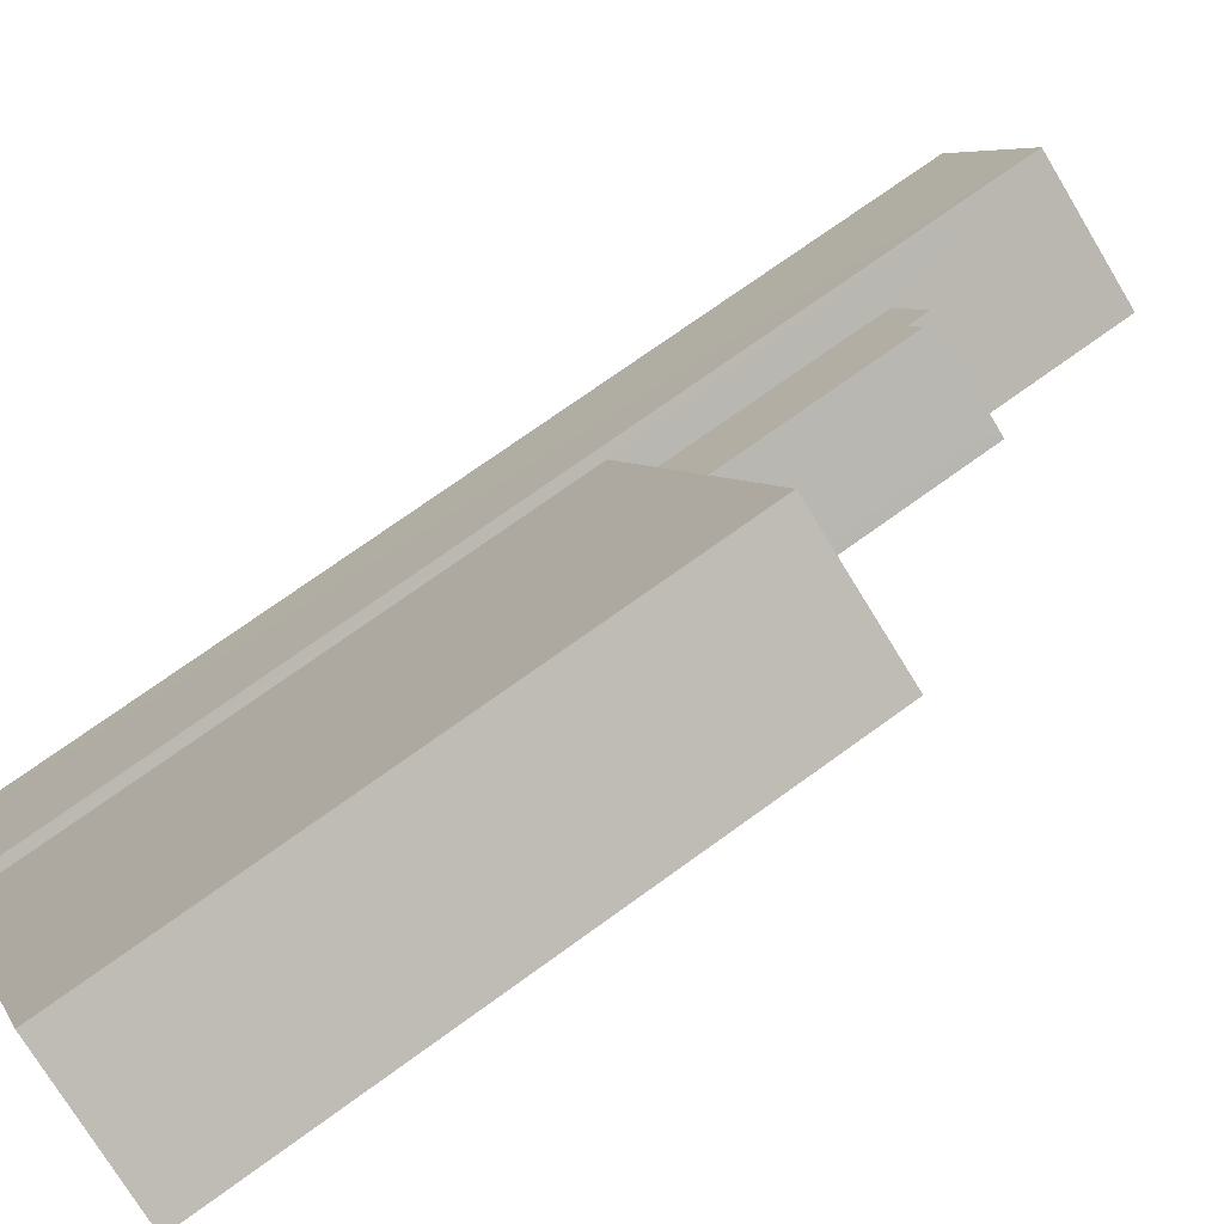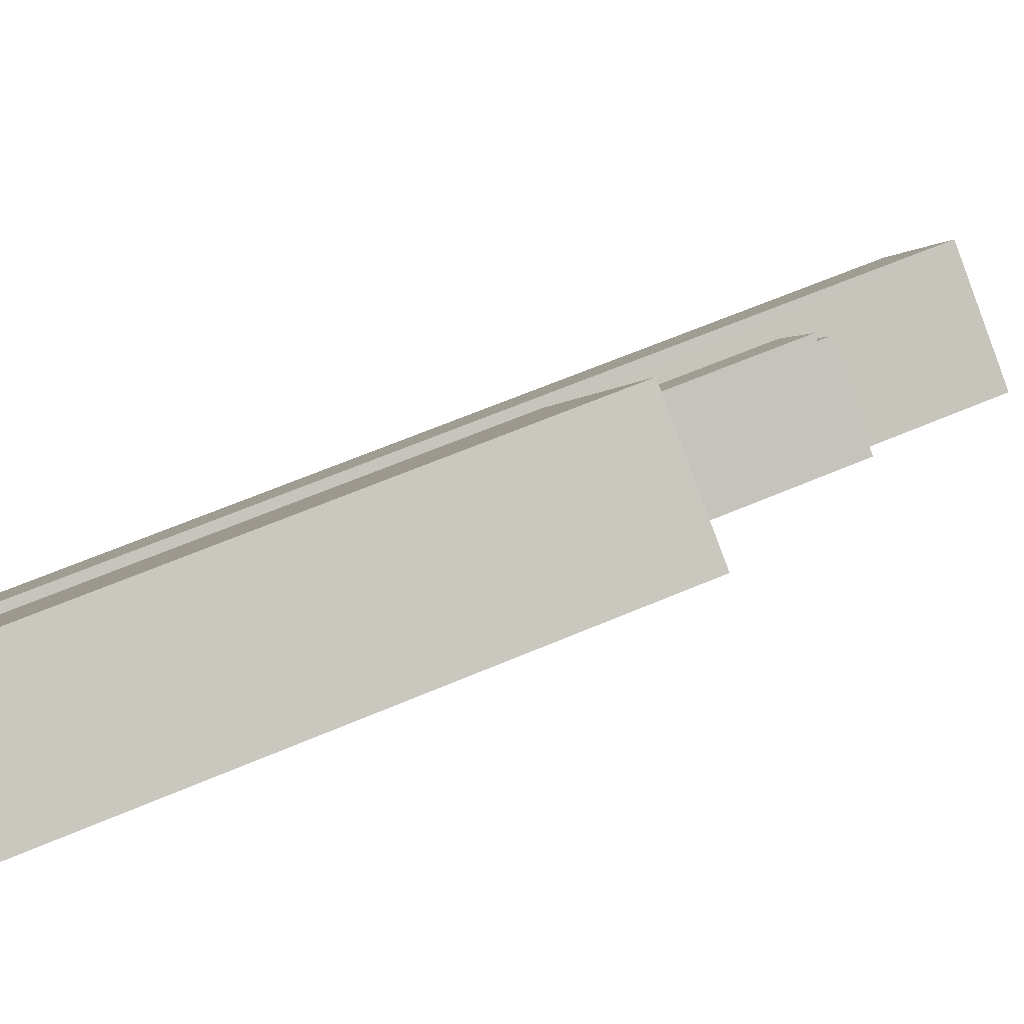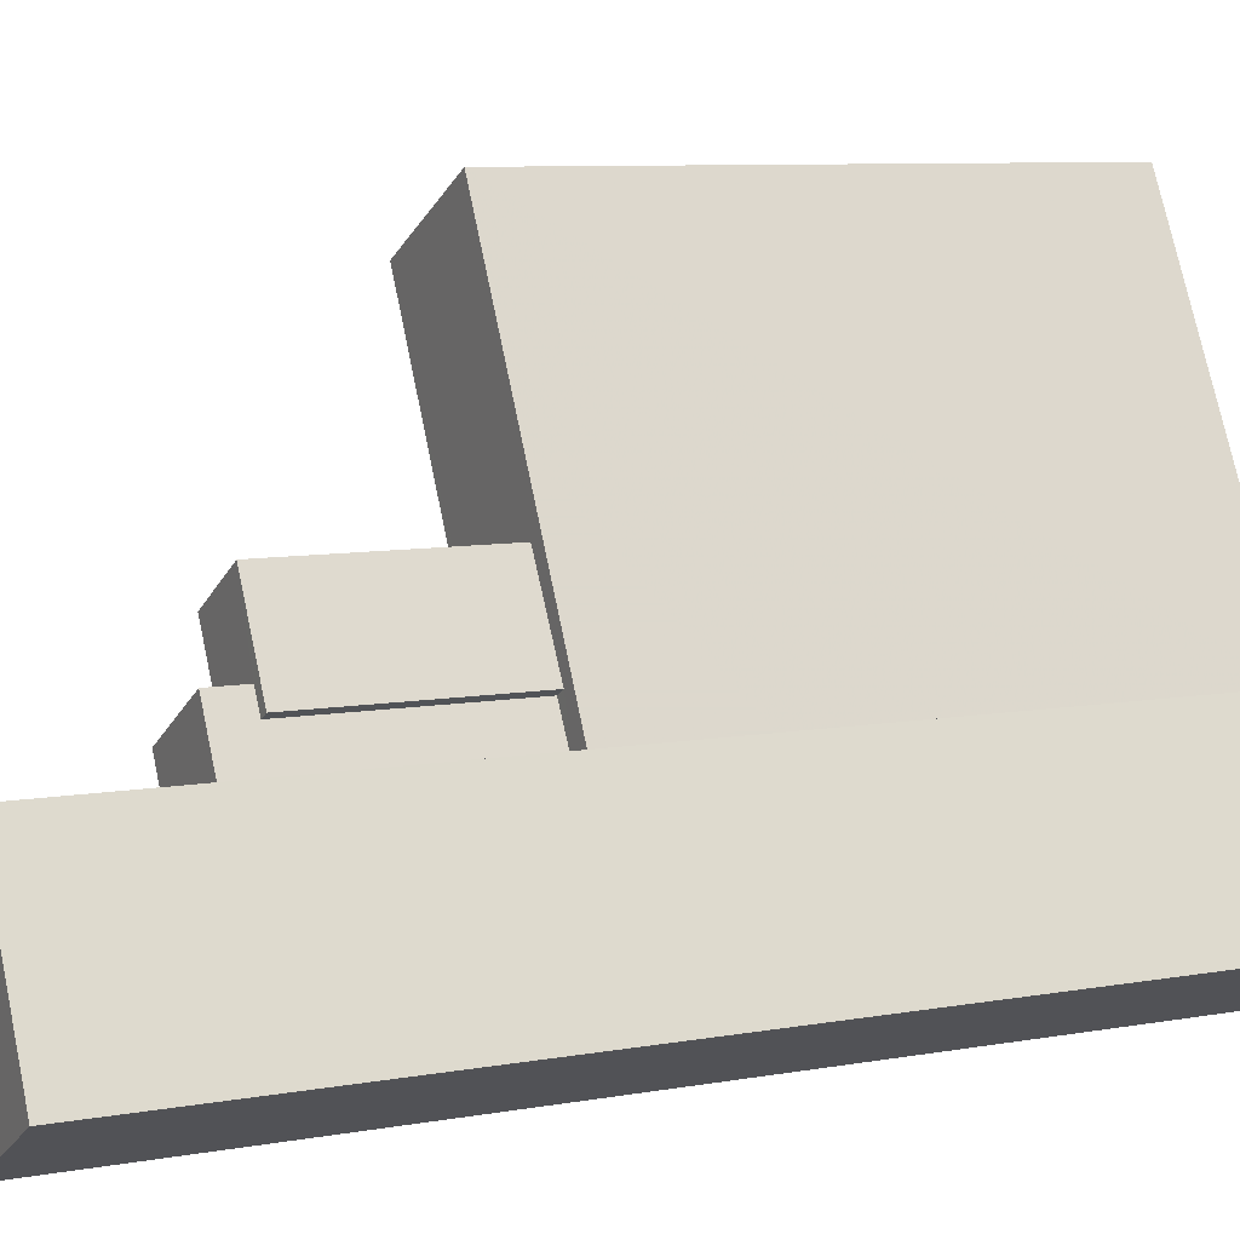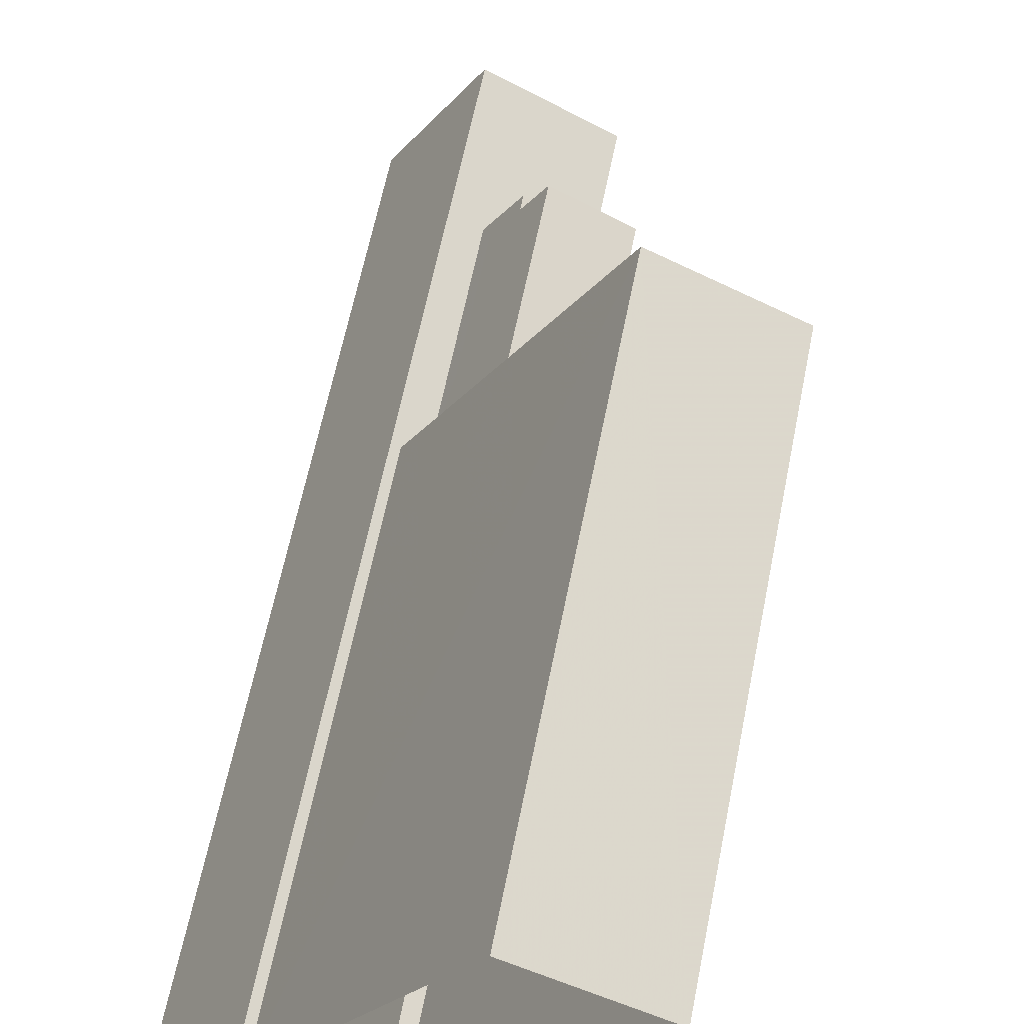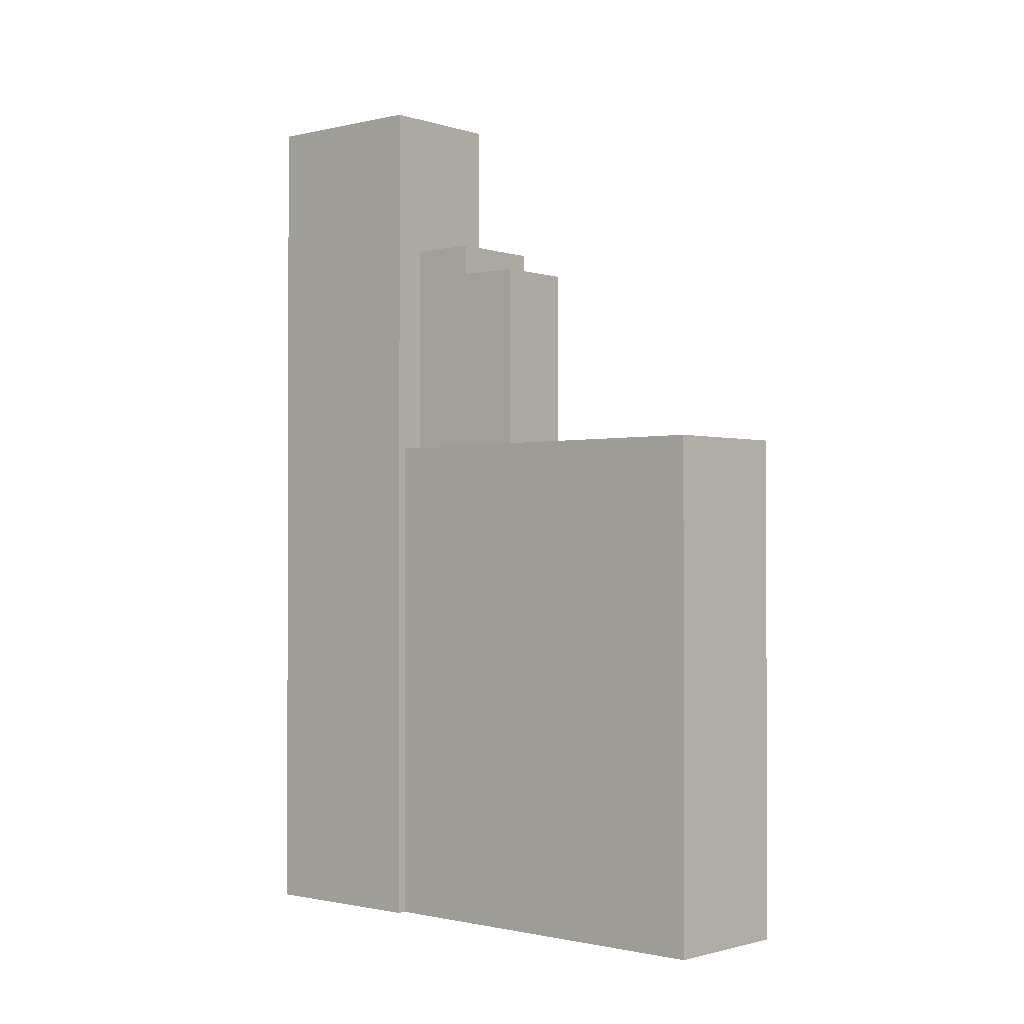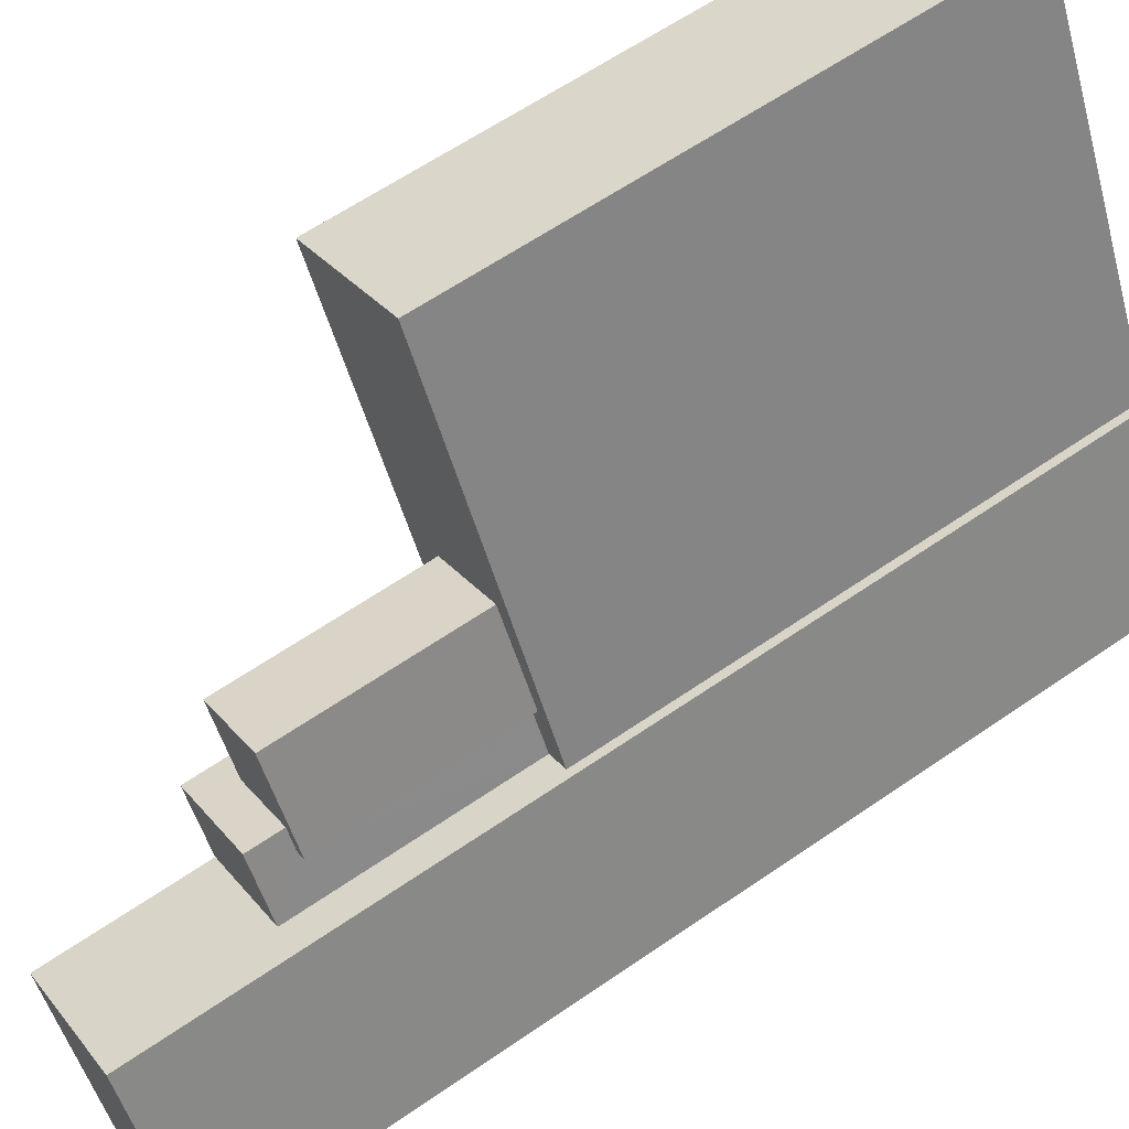
<metadata>
{"format":"obj","ext":"obj","renderer":"f3d","projection":"perspective","resolution":1024,"background":"white","views":[{"elev":72.1,"azim":-126.0,"up":"+Y"},{"elev":63.3,"azim":-113.4,"up":"+Y"},{"elev":8.4,"azim":64.1,"up":"+Y"},{"elev":62.0,"azim":-168.7,"up":"+Y"},{"elev":-1.1,"azim":159.5,"up":"+Z"},{"elev":61.8,"azim":54.9,"up":"+Y"}]}
</metadata>
<code>
v -1.229e+04 -3.463e+04 60.79
v -1.23e+04 -3.463e+04 55.06
v -1.23e+04 -3.463e+04 60.79
v -1.229e+04 -3.463e+04 55.06
v -1.229e+04 -3.463e+04 55.06
v -1.229e+04 -3.463e+04 60.79
v -1.229e+04 -3.464e+04 55.06
v -1.229e+04 -3.464e+04 60.79
v -1.23e+04 -3.464e+04 55.06
v -1.23e+04 -3.464e+04 60.79
v -1.229e+04 -3.463e+04 61.81
v -1.23e+04 -3.464e+04 61.81
v -1.23e+04 -3.464e+04 55.06
v -1.229e+04 -3.463e+04 60.79
v -1.229e+04 -3.464e+04 61.81
v -1.229e+04 -3.464e+04 55.06
v -1.23e+04 -3.464e+04 55.06
v -1.23e+04 -3.464e+04 61.81
v -1.23e+04 -3.464e+04 55.06
v -1.23e+04 -3.464e+04 61.81
v -1.23e+04 -3.464e+04 39.45
v -1.23e+04 -3.463e+04 55.06
v -1.23e+04 -3.463e+04 39.45
v -1.23e+04 -3.464e+04 55.06
v -1.23e+04 -3.463e+04 55.06
v -1.23e+04 -3.463e+04 39.45
v -1.229e+04 -3.464e+04 39.45
v -1.229e+04 -3.464e+04 55.06
v -1.23e+04 -3.464e+04 55.06
v -1.23e+04 -3.464e+04 39.45
v -1.23e+04 -3.464e+04 66.34
v -1.23e+04 -3.464e+04 61.81
v -1.229e+04 -3.464e+04 66.34
v -1.229e+04 -3.464e+04 39.45
v -1.229e+04 -3.464e+04 66.34
v -1.229e+04 -3.464e+04 66.34
v -1.229e+04 -3.464e+04 39.45
v -1.229e+04 -3.464e+04 39.45
f 34 30 37
f 38 37 27
f 27 30 21
f 27 21 23
f 26 27 23
f 37 30 27
f 1 2 3
f 1 4 2
f 5 1 6
f 5 4 1
f 7 5 6
f 8 7 6
f 9 3 2
f 9 10 3
f 11 10 12
f 12 10 13
f 11 14 10
f 13 10 9
f 14 11 8
f 11 15 8
f 8 16 7
f 8 15 16
f 17 18 19
f 17 20 18
f 12 19 18
f 12 13 19
f 21 22 23
f 21 24 22
f 25 26 23
f 22 25 23
f 27 26 25
f 28 27 25
f 29 24 21
f 30 29 21
f 31 32 20
f 33 31 20
f 33 29 34
f 34 29 30
f 17 29 20
f 33 20 29
f 35 36 37
f 38 35 37
f 36 34 37
f 36 33 34
f 38 28 35
f 35 15 31
f 38 27 28
f 31 15 32
f 15 28 16
f 35 28 15
f 3 14 1
f 1 14 6
f 3 10 14
f 6 14 8
f 18 32 12
f 12 32 11
f 18 20 32
f 11 32 15
f 28 5 16
f 24 29 19
f 28 25 4
f 29 17 19
f 24 13 22
f 22 2 25
f 16 5 7
f 13 9 2
f 24 19 13
f 4 25 2
f 5 28 4
f 22 13 2
f 31 36 35
f 31 33 36

</code>
